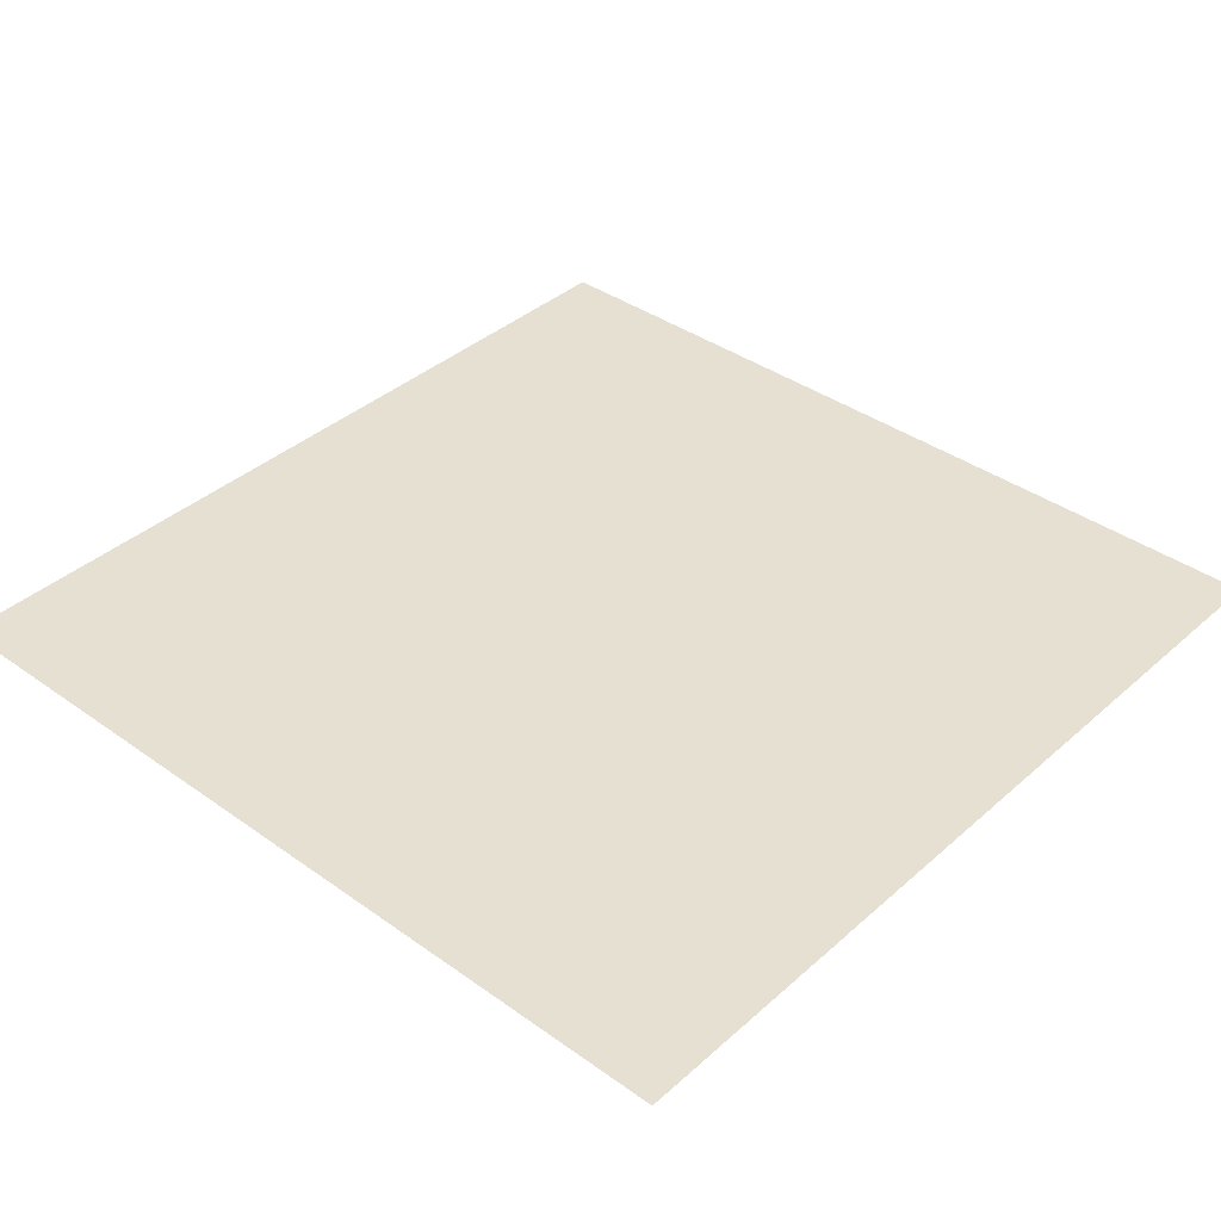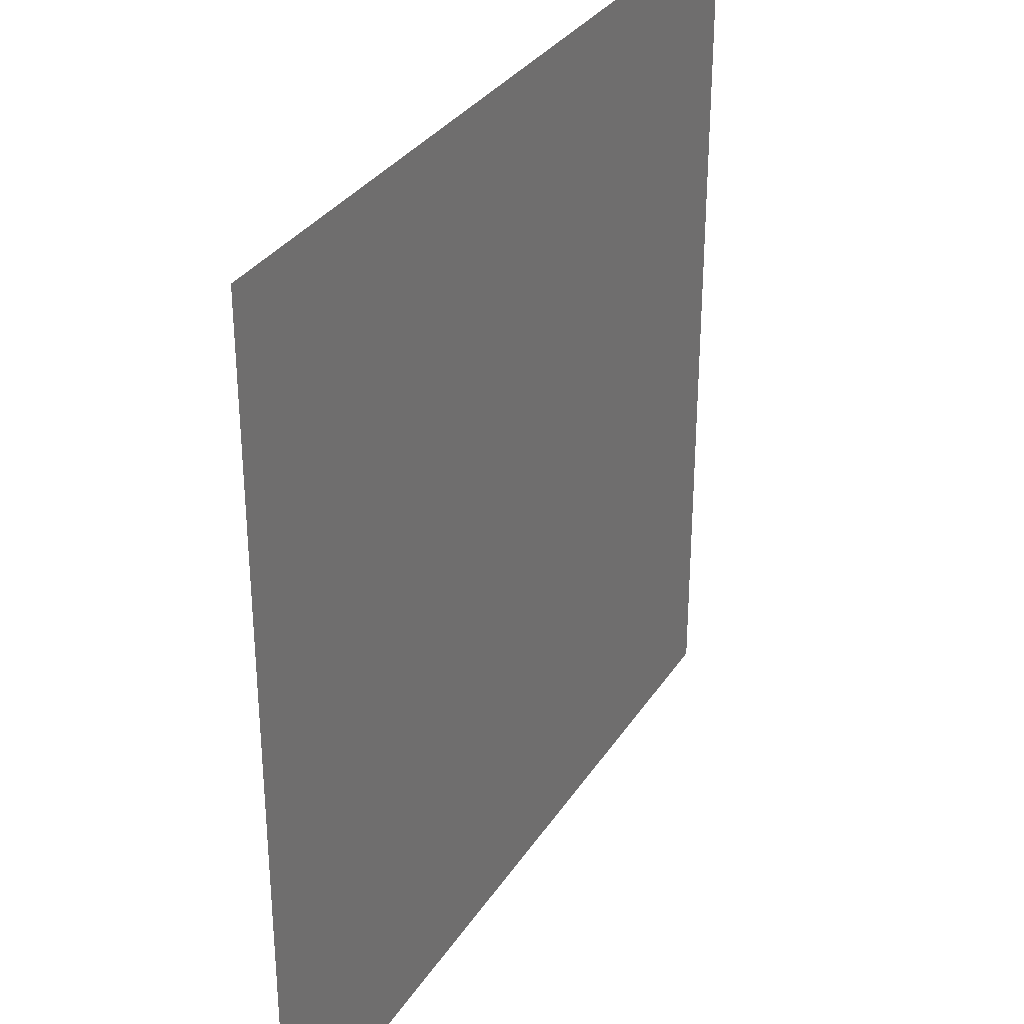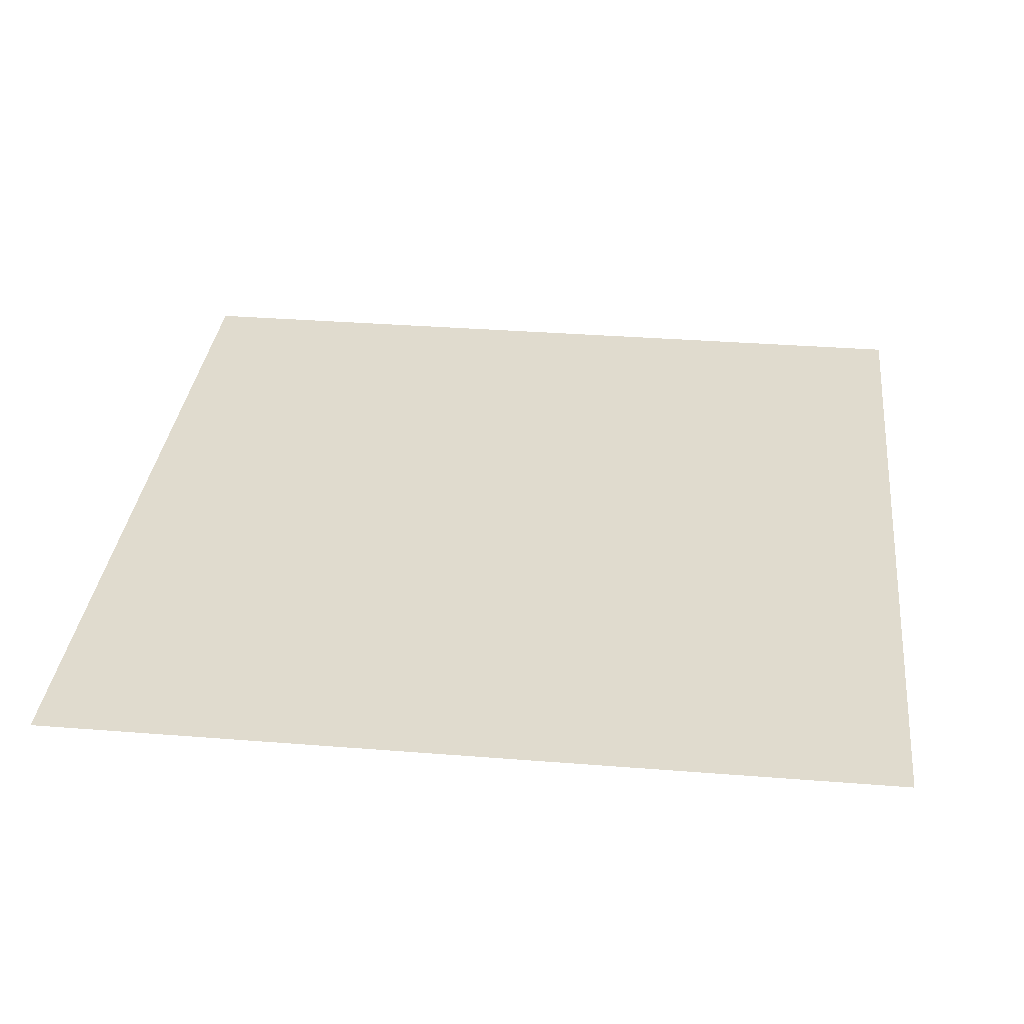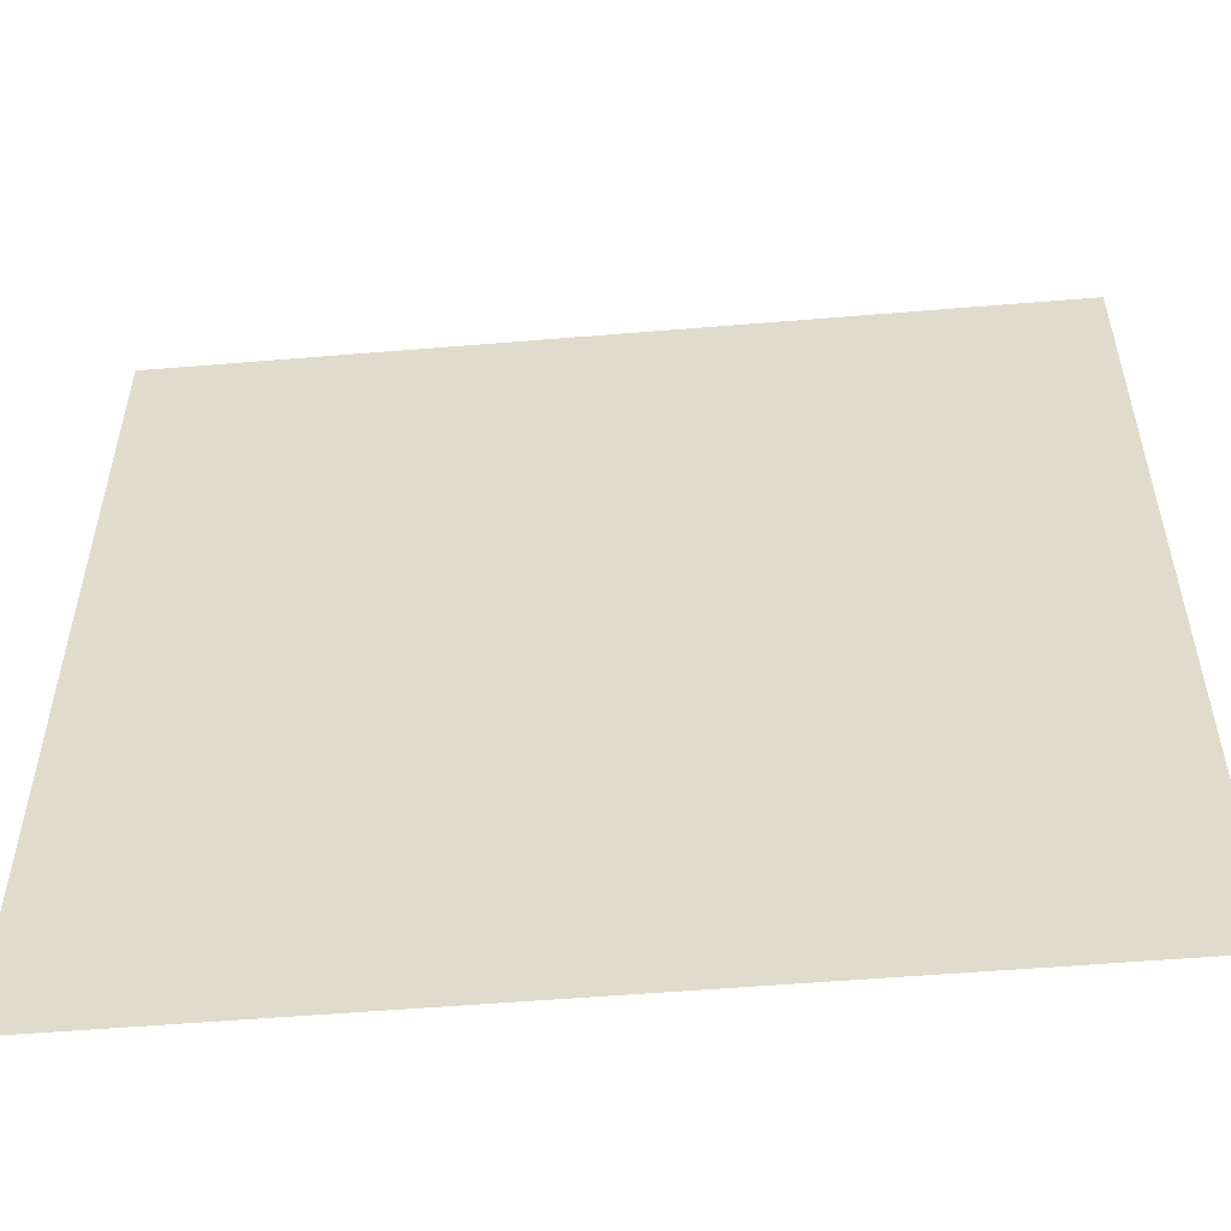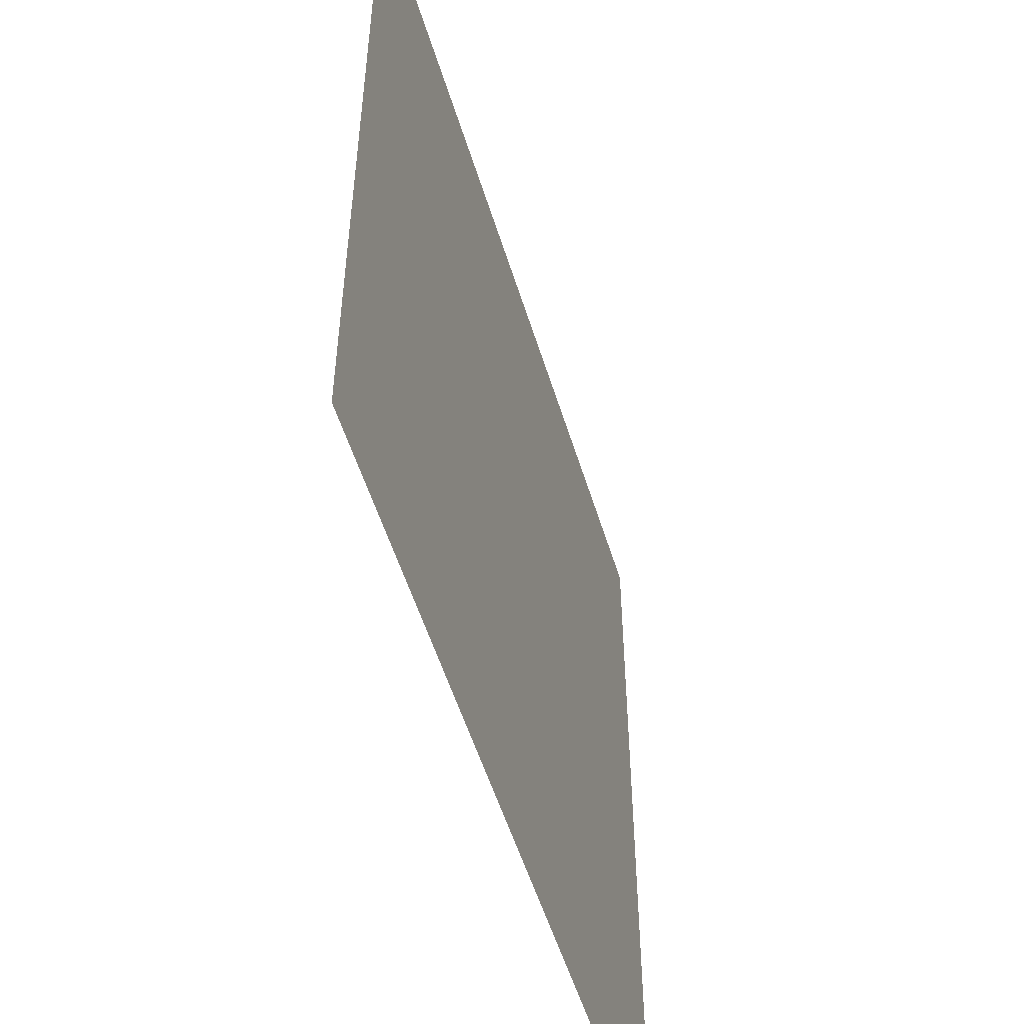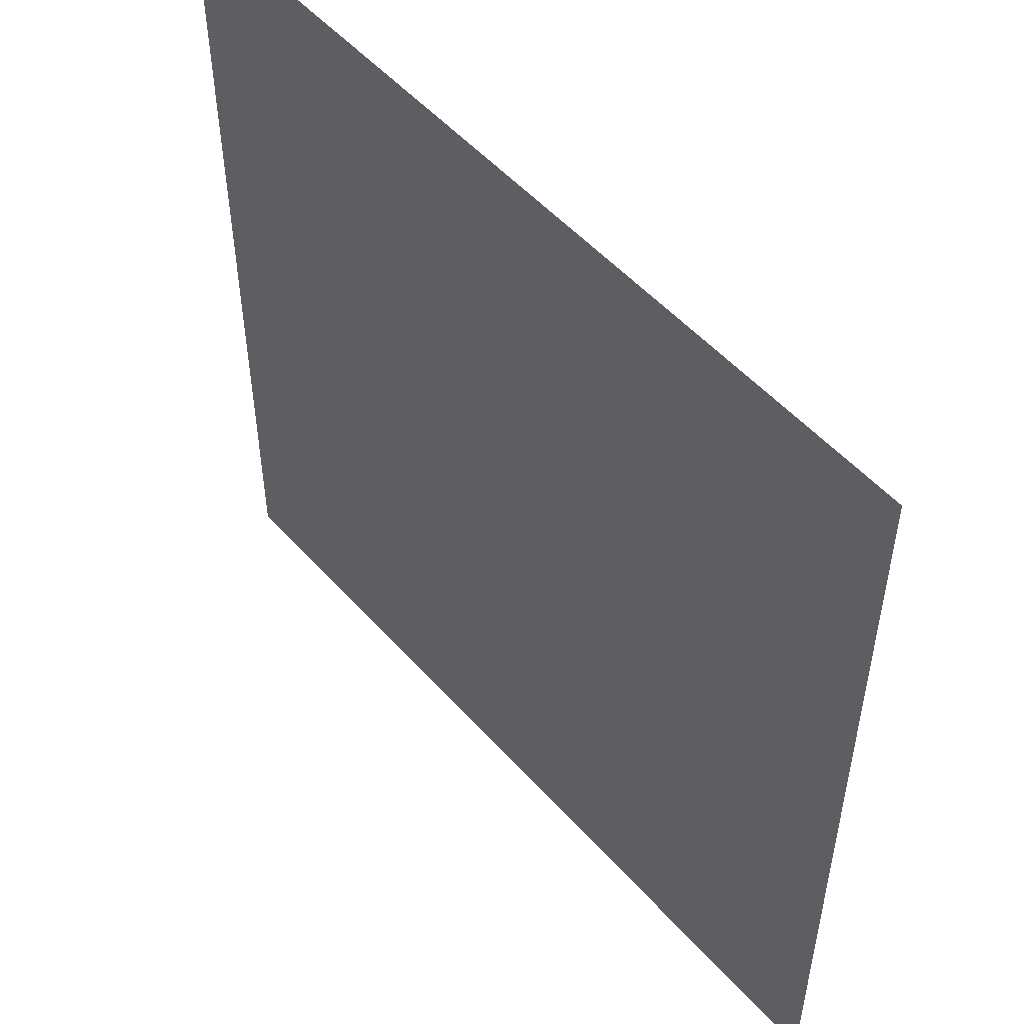
<metadata>
{"format":"obj","ext":"obj","renderer":"f3d","projection":"perspective","resolution":1024,"background":"white","views":[{"elev":38.4,"azim":-48.0,"up":"+Z"},{"elev":32.1,"azim":-62.4,"up":"+Y"},{"elev":33.4,"azim":6.2,"up":"+Z"},{"elev":-54.6,"azim":-175.0,"up":"+Y"},{"elev":-53.6,"azim":-73.1,"up":"+Y"},{"elev":52.2,"azim":49.7,"up":"+Y"}]}
</metadata>
<code>
v -288 -416 0
v -320 -416 0
v -320 -384 0
v -288 -384 0
v -256 -416 0
v -288 -416 0
v -288 -384 0
v -256 -384 0
v -288 -448 0
v -320 -448 0
v -320 -416 0
v -288 -416 0
v -256 -448 0
v -288 -448 0
v -288 -416 0
v -256 -416 0
g Pub1k_mesh_0009
f 1 2 3 4
f 5 6 7 8
f 9 10 11 12
f 13 14 15 16

</code>
